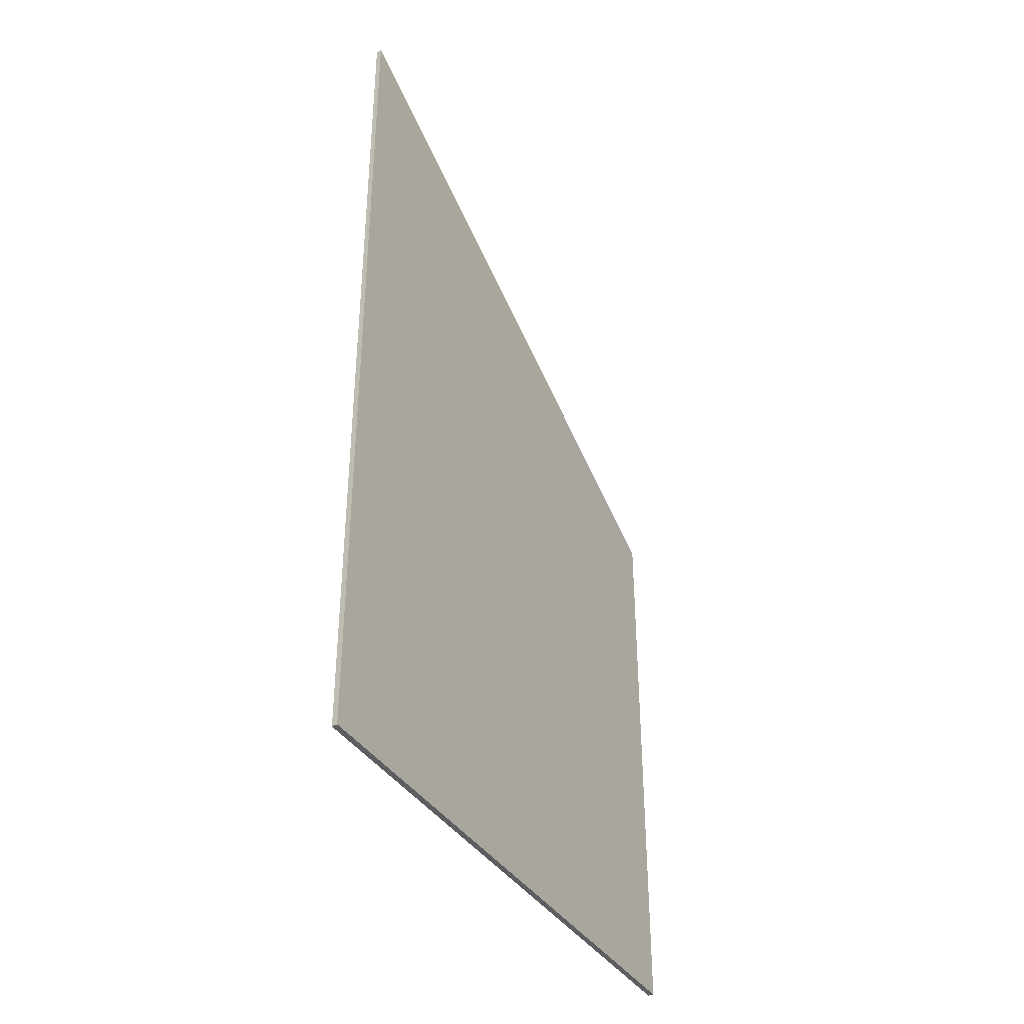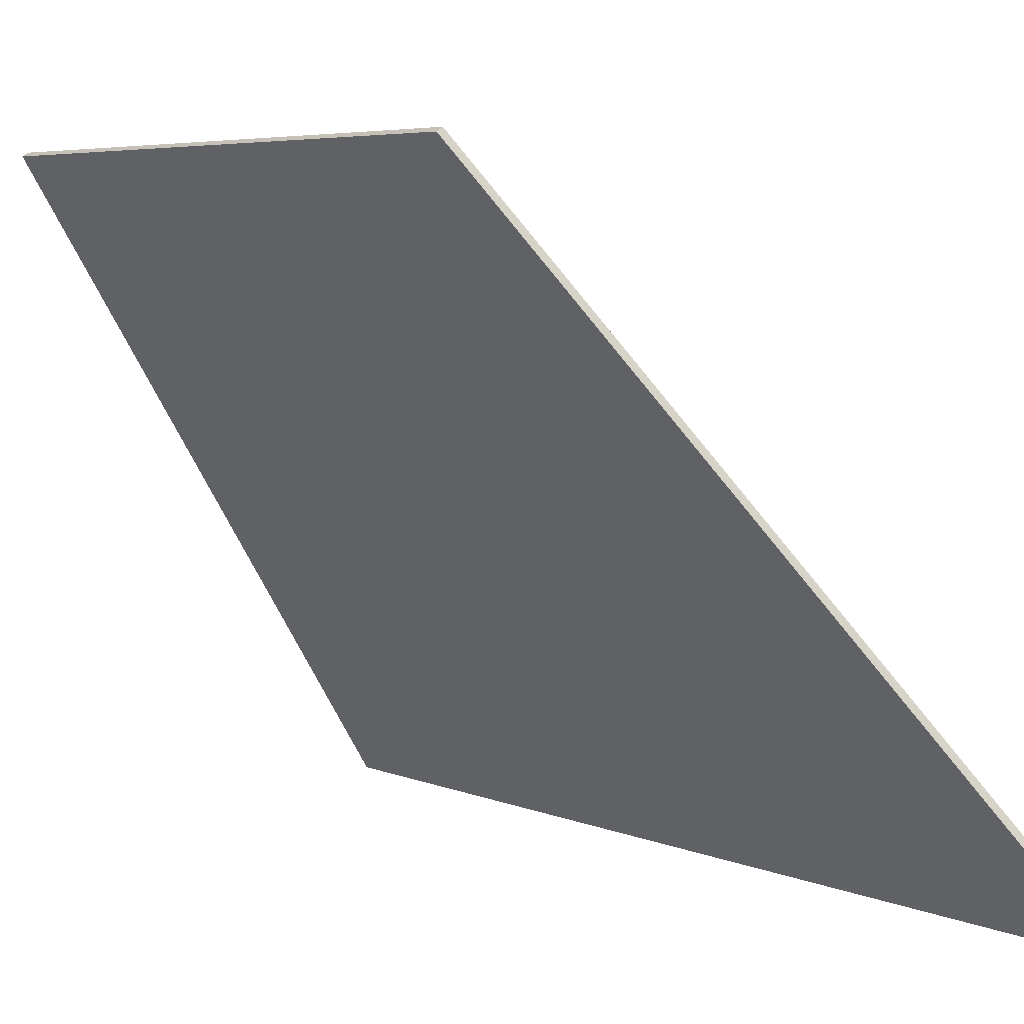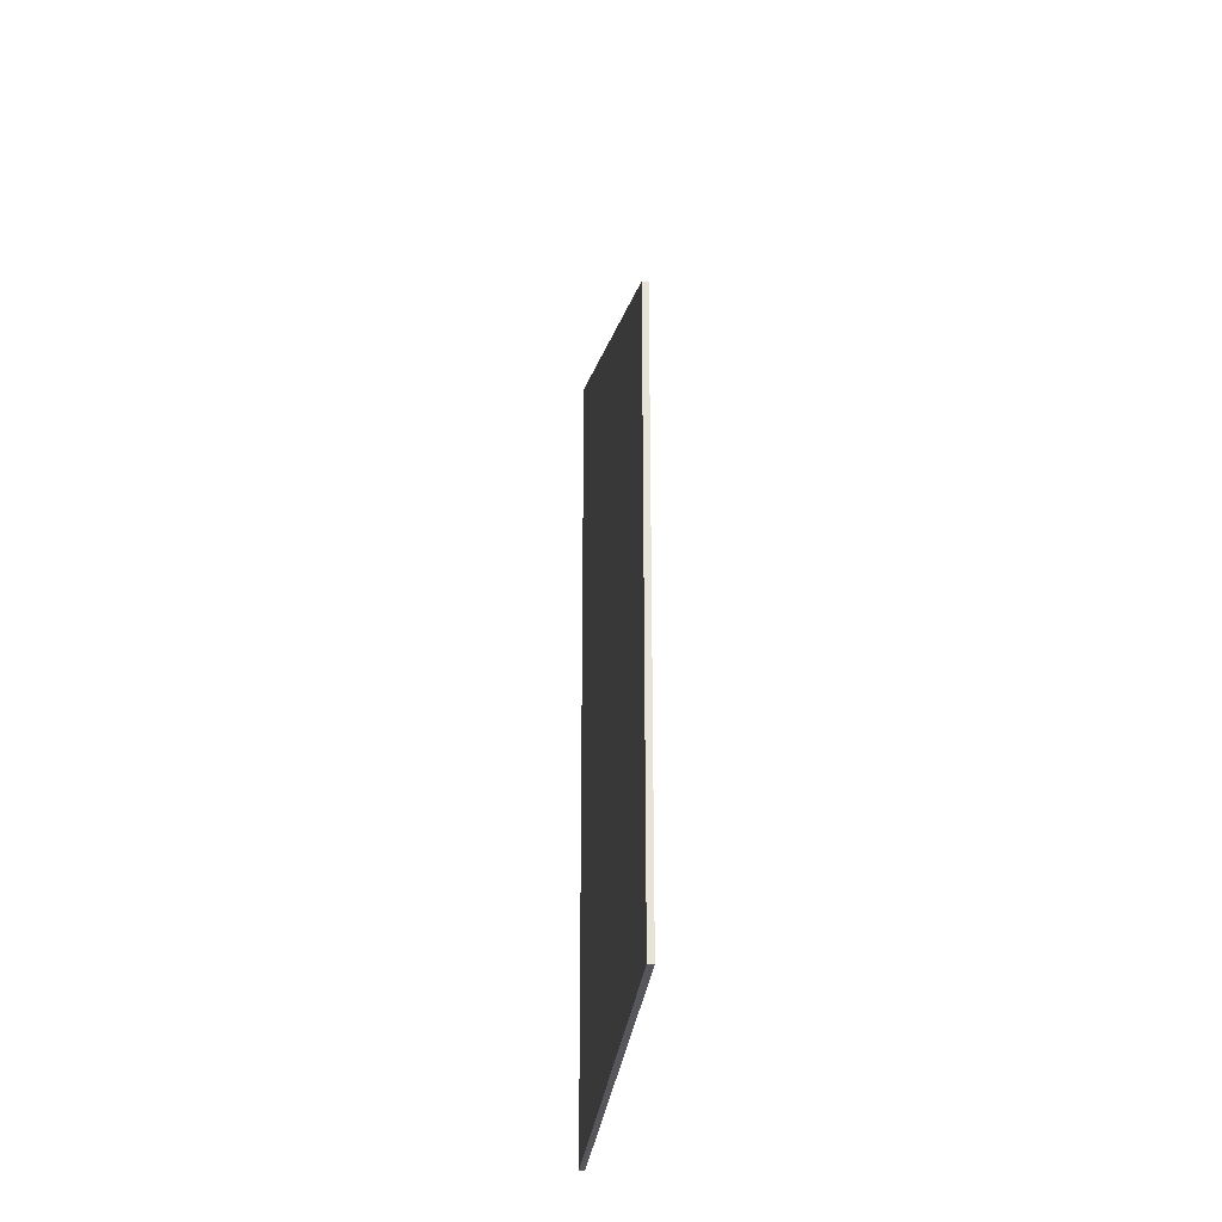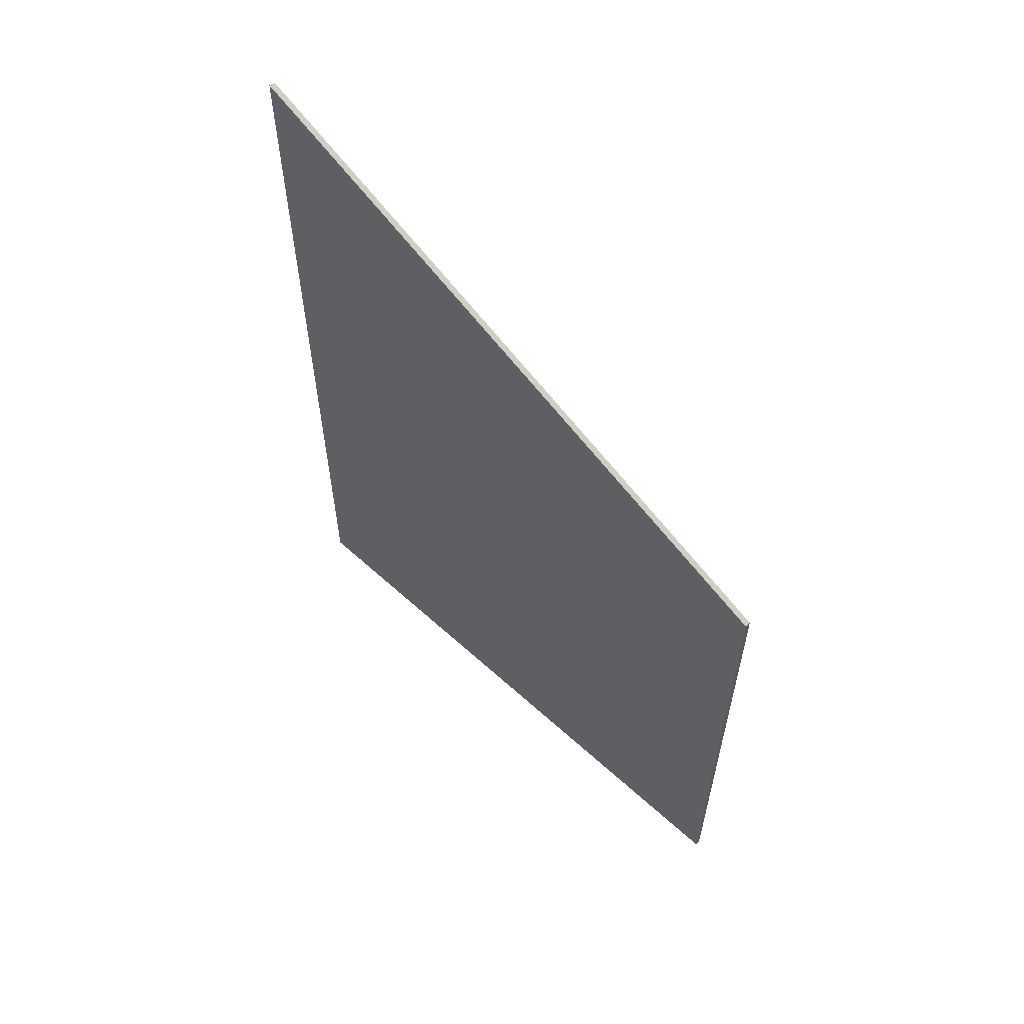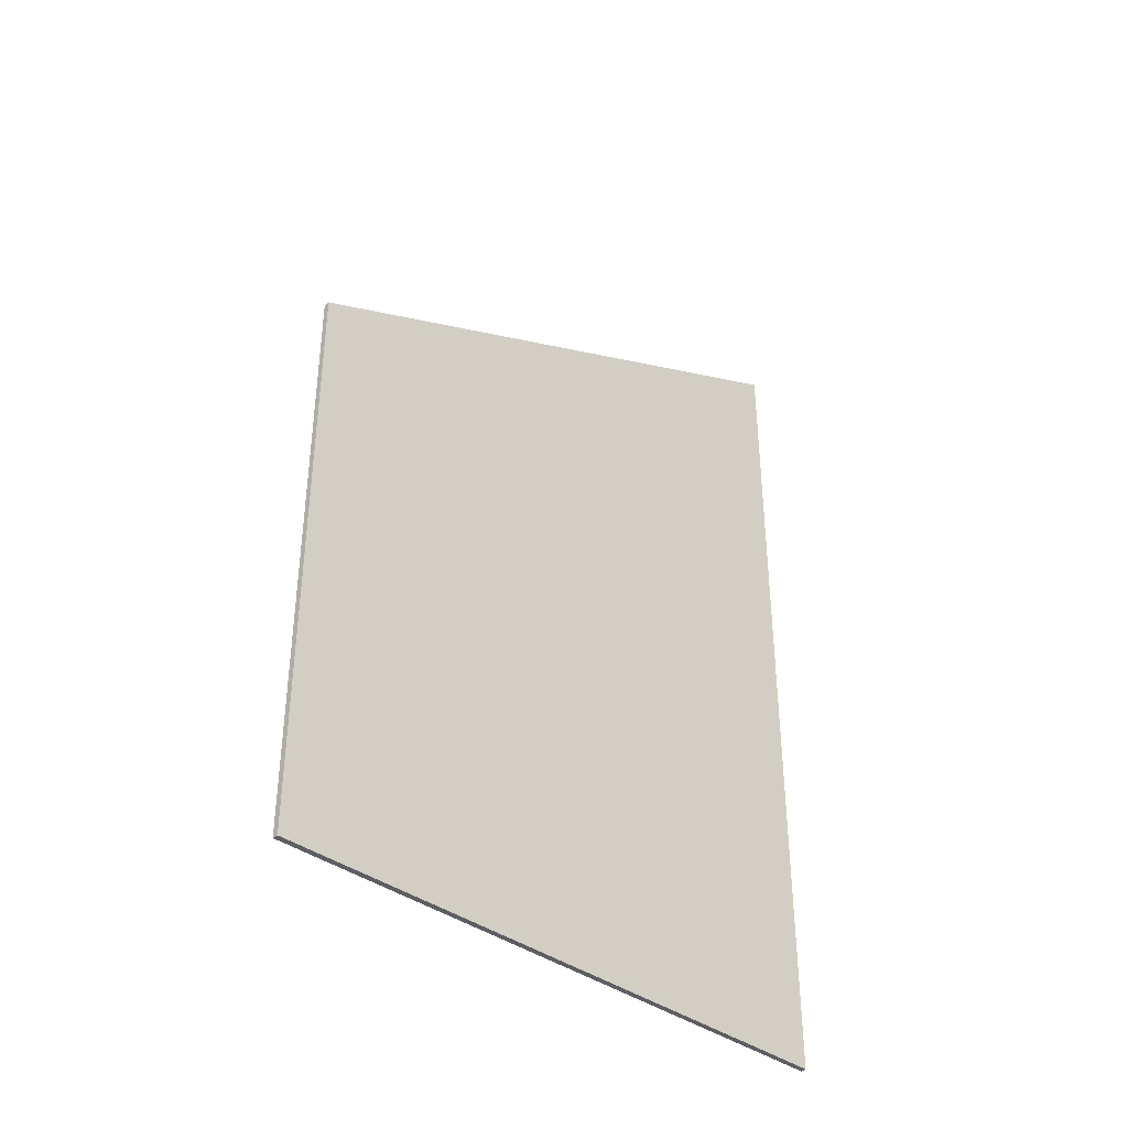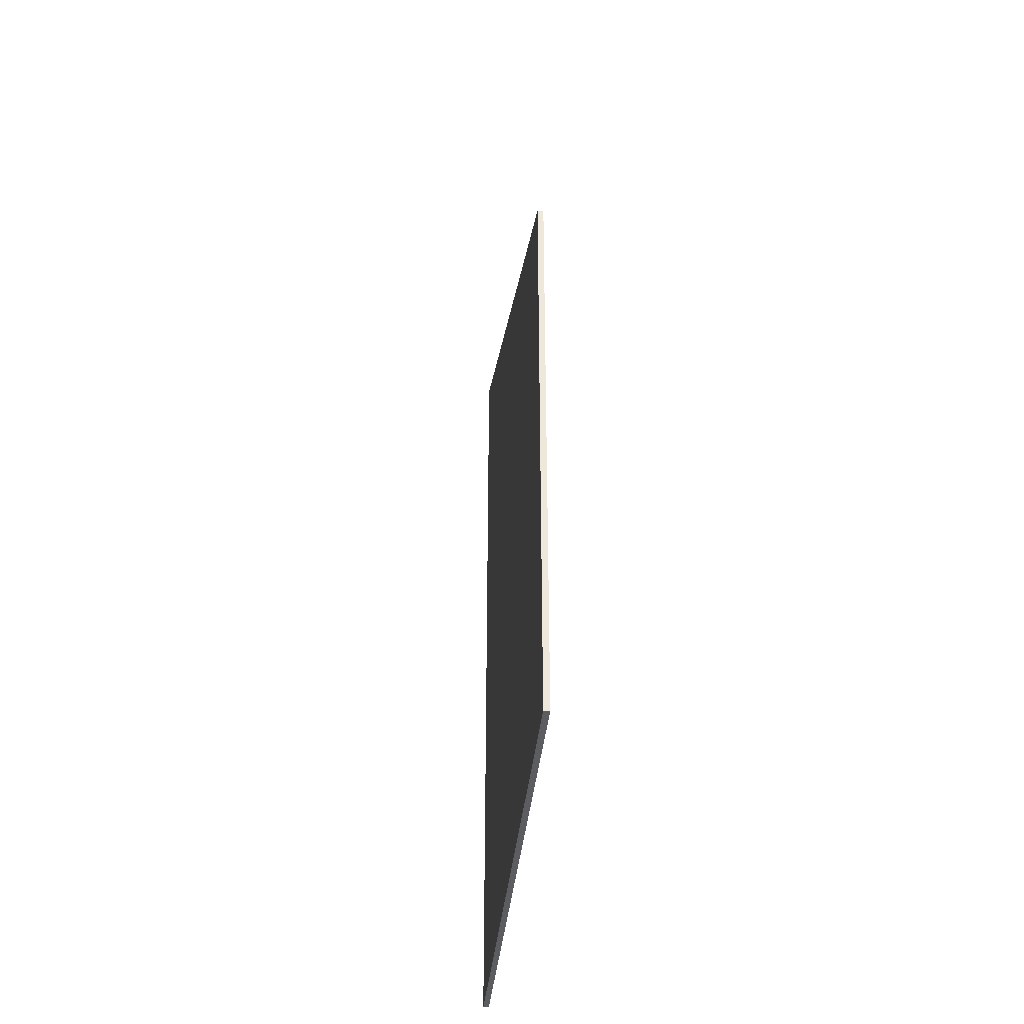
<metadata>
{"format":"obj","ext":"obj","renderer":"f3d","projection":"perspective","resolution":1024,"background":"white","views":[{"elev":-37.6,"azim":-120.0,"up":"+Y"},{"elev":5.1,"azim":143.7,"up":"+Z"},{"elev":-26.9,"azim":26.6,"up":"+Y"},{"elev":59.3,"azim":-15.2,"up":"+Y"},{"elev":-37.8,"azim":78.0,"up":"+Y"},{"elev":-36.8,"azim":26.5,"up":"+Y"}]}
</metadata>
<code>
v -0.06736 0.02247 2.994
v -0.06736 -0.117 2.994
v -0.01491 -0.117 3.079
v -0.01491 -0.02406 3.079
v -0.03552 -0.005779 3.046
v -0.06647 0.02238 2.994
v -0.06647 -0.117 2.994
v -0.06736 -0.117 2.994
v -0.06736 0.02247 2.994
v -0.06736 -0.117 2.994
v -0.06647 -0.117 2.994
v -0.01412 -0.117 3.079
v -0.01491 -0.117 3.079
v -0.01412 -0.117 3.079
v -0.01412 -0.02406 3.079
v -0.01491 -0.02406 3.079
v -0.01491 -0.117 3.079
v -0.01412 -0.02406 3.079
v -0.06647 0.02238 2.994
v -0.06736 0.02247 2.994
v -0.03552 -0.005779 3.046
v -0.01491 -0.02406 3.079
v -0.06647 0.02238 2.994
v -0.01412 -0.02406 3.079
v -0.01412 -0.117 3.079
v -0.06647 -0.117 2.994
f 1 2 3
f 1 3 4
f 1 4 5
f 6 7 8
f 6 8 9
f 10 11 12
f 10 12 13
f 14 15 16
f 14 16 17
f 18 19 20
f 18 20 21
f 18 21 22
f 23 24 25
f 23 25 26

</code>
